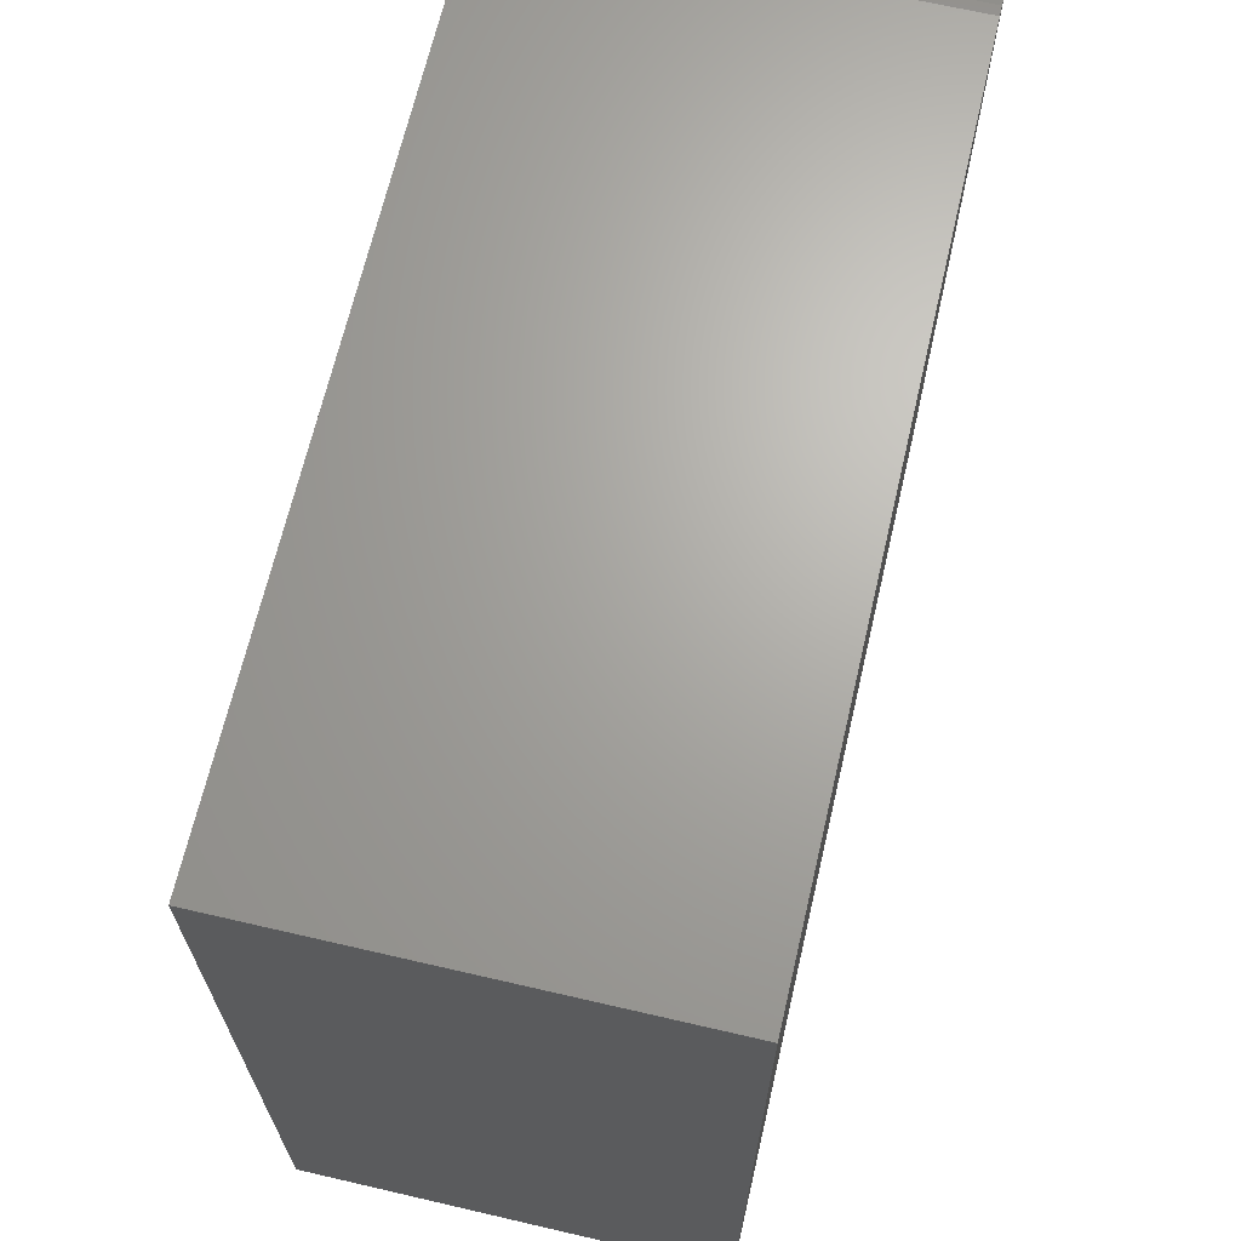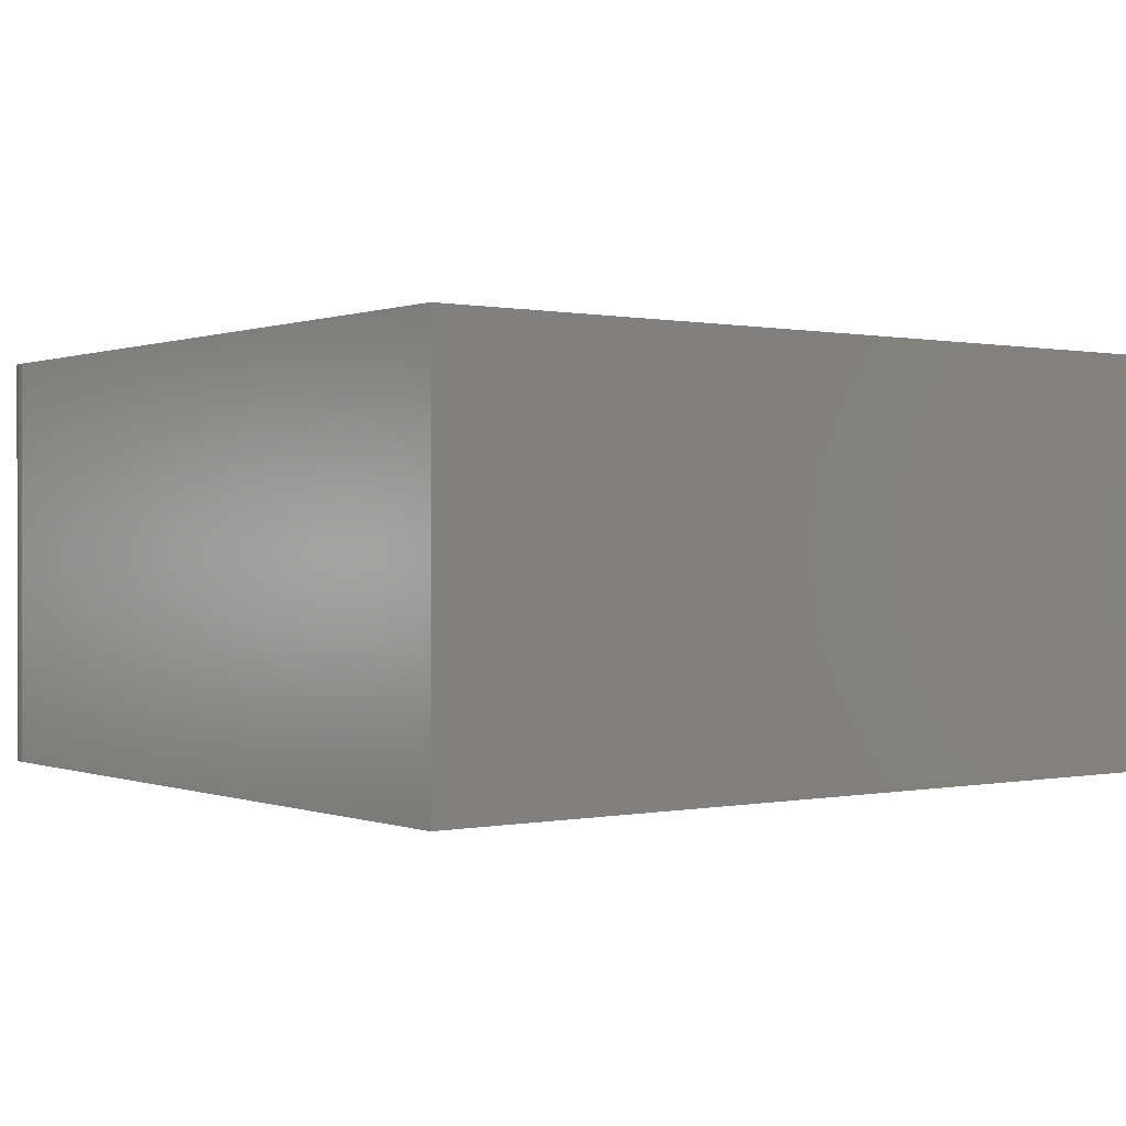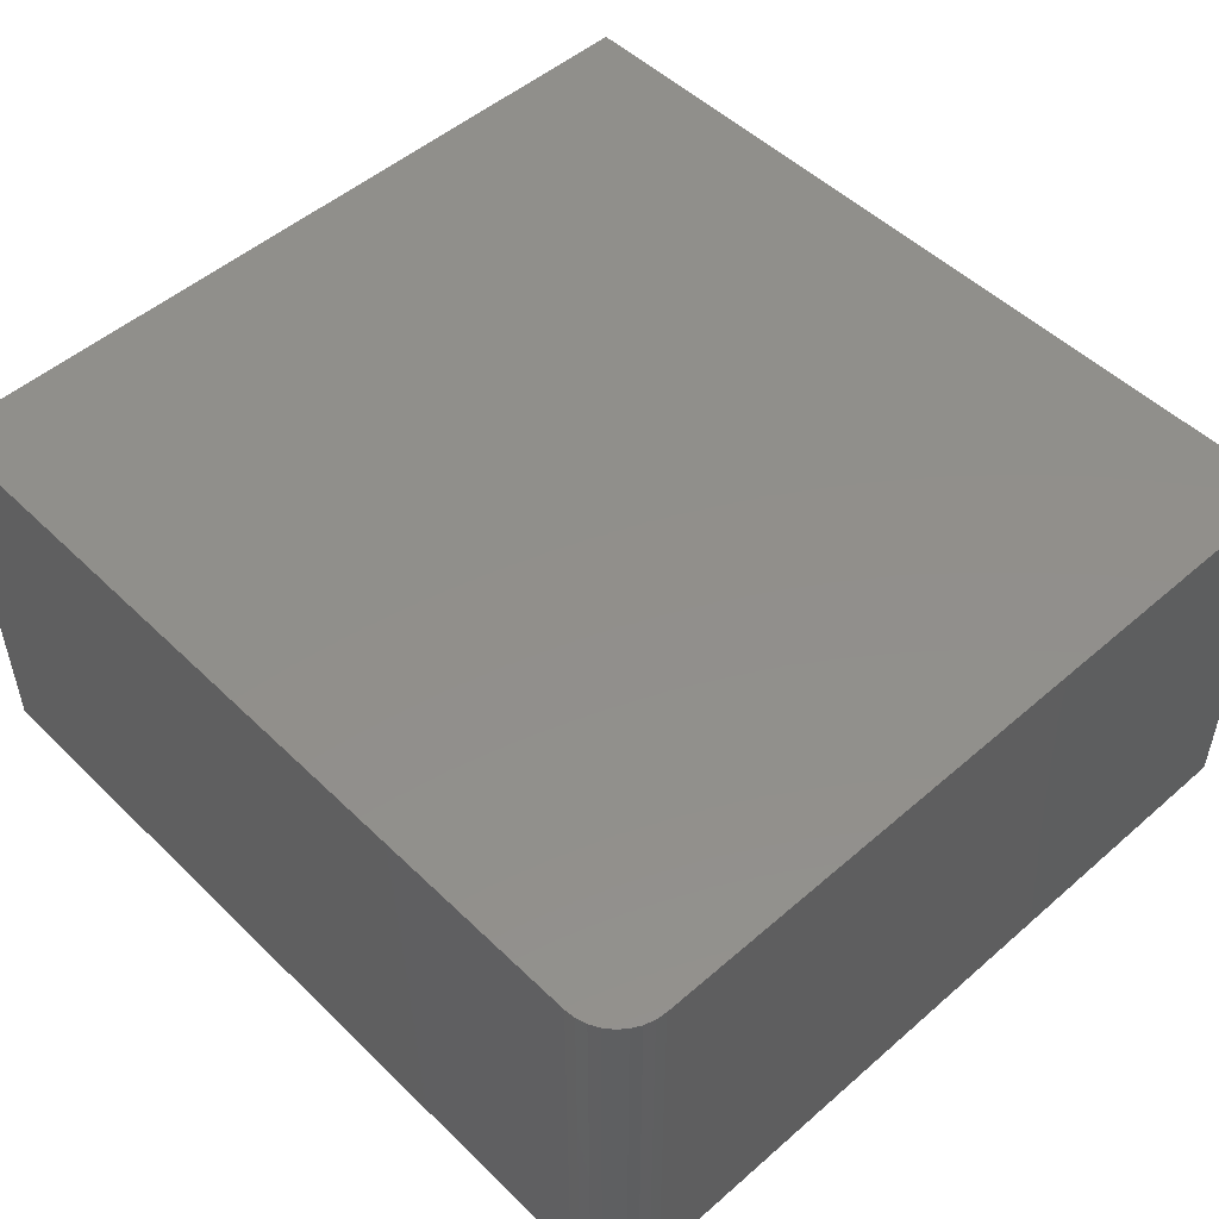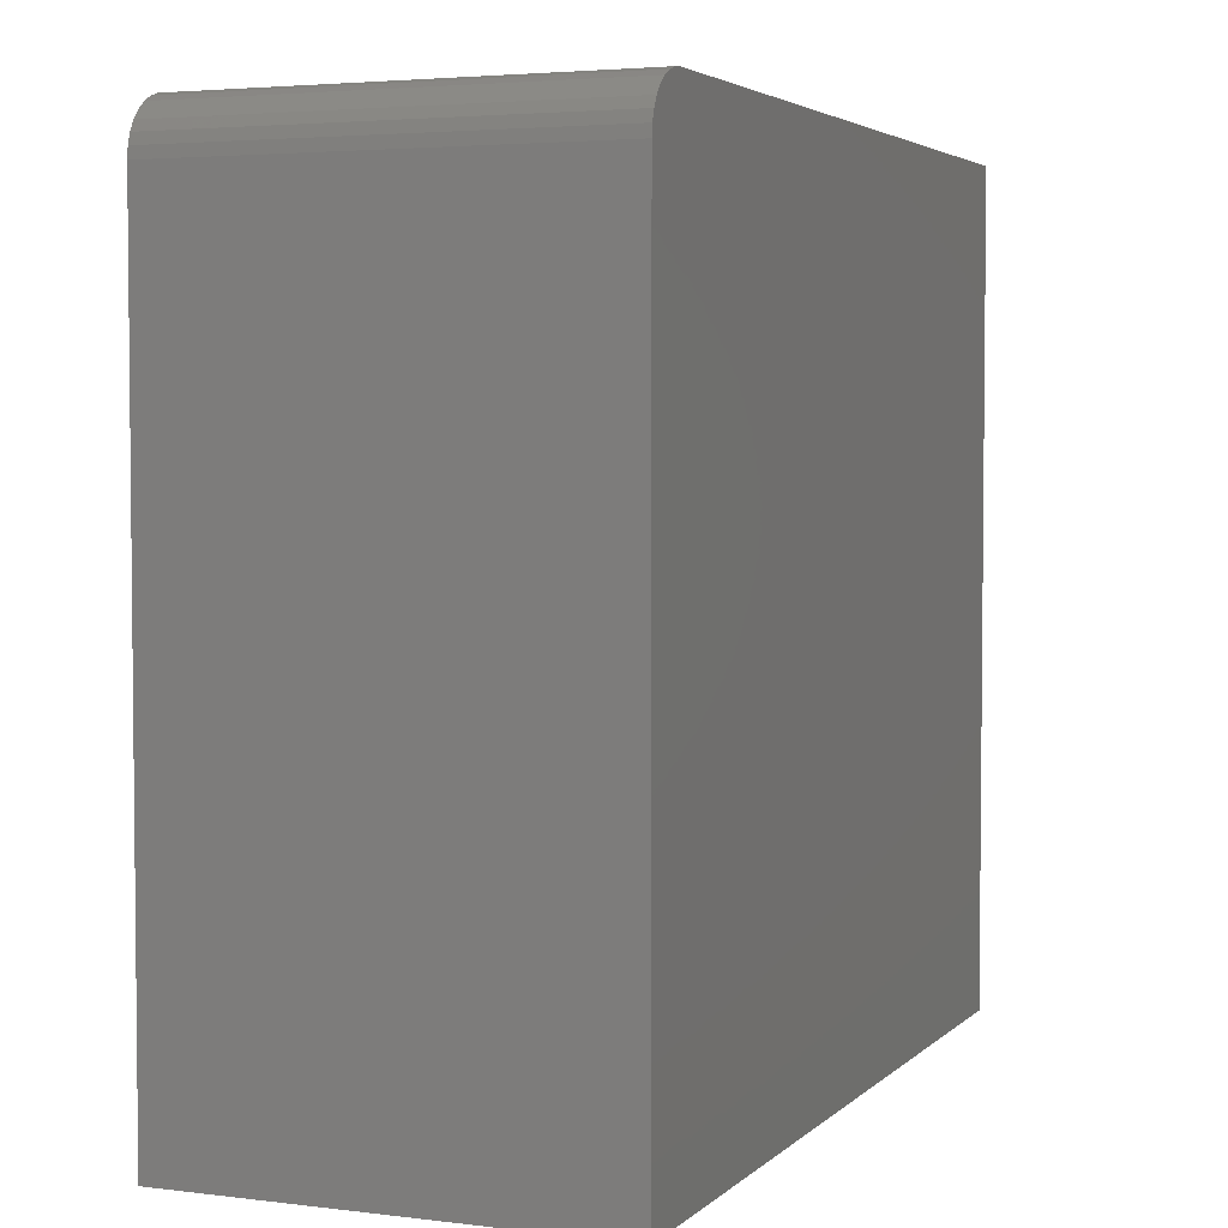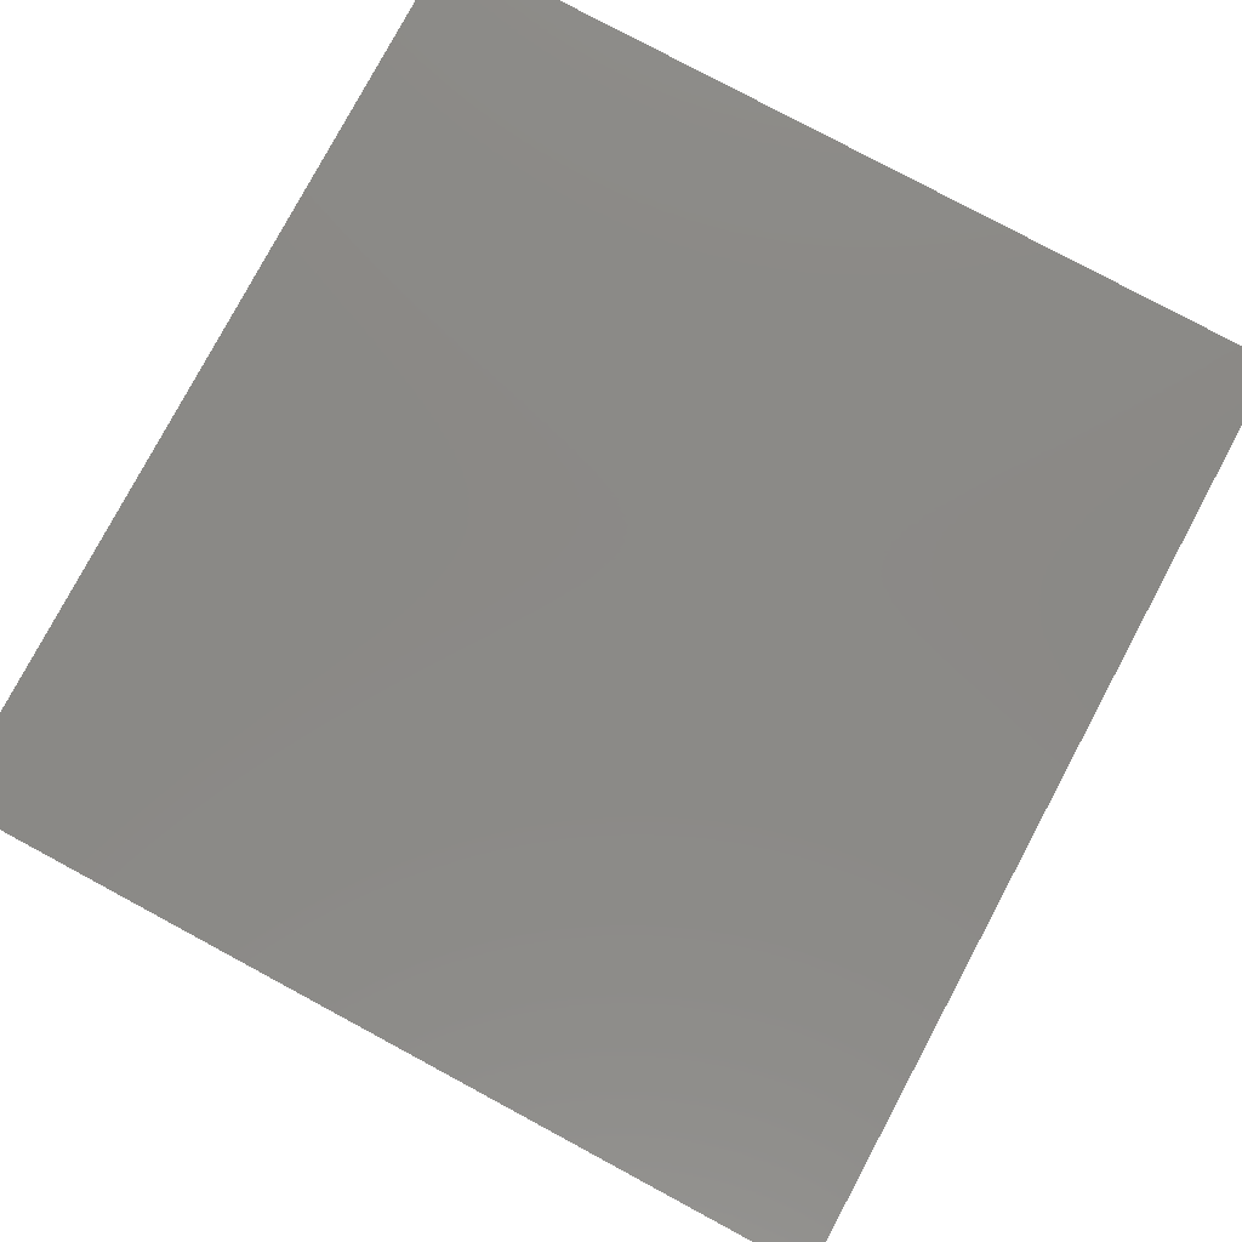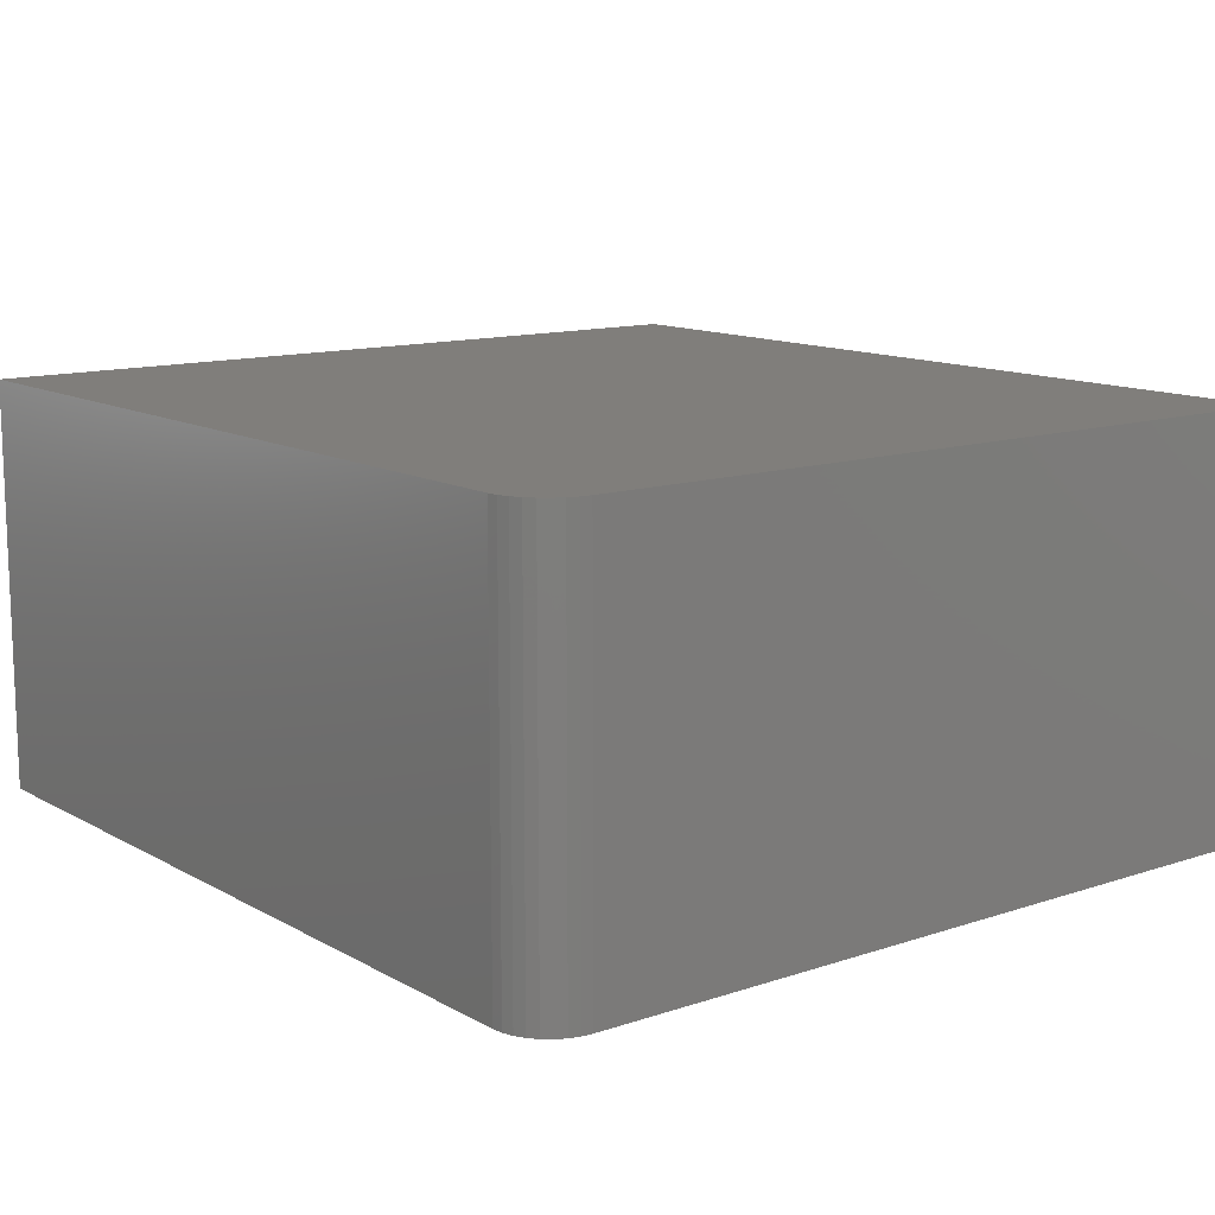
<metadata>
{"format":"stl","ext":"stl","renderer":"f3d","projection":"perspective","resolution":1024,"background":"white","views":[{"elev":67.1,"azim":-76.9,"up":"+Z"},{"elev":0.3,"azim":143.1,"up":"+Y"},{"elev":50.6,"azim":46.5,"up":"+Y"},{"elev":3.7,"azim":112.3,"up":"+Z"},{"elev":79.9,"azim":118.2,"up":"+Y"},{"elev":12.4,"azim":52.0,"up":"+Y"}]}
</metadata>
<code>
# stl→obj: 24 verts, 44 faces
v 0 -0.1719 -0.3516
v 1.208e-33 0.1834 -0.3516
v -3.643e-17 -0.1719 0.3047
v -3.643e-17 0.1834 0.3047
v -0.02083 -0.1719 0.3437
v -0.02894 -0.1719 0.348
v -0.01373 -0.1719 0.3378
v -0.75 -0.1719 -0.3516
v -0.03773 -0.1719 0.3507
v -0.04688 -0.1719 0.3516
v -0.75 -0.1719 0.3516
v -0.0009007 -0.1719 0.3138
v -0.003568 -0.1719 0.3226
v -0.0079 -0.1719 0.3307
v -0.04688 0.1834 0.3516
v -0.75 0.1834 0.3516
v -0.003568 0.1834 0.3226
v -0.0009007 0.1834 0.3138
v -0.02894 0.1834 0.348
v -0.02083 0.1834 0.3437
v -0.01373 0.1834 0.3378
v -0.75 0.1834 -0.3516
v -0.03773 0.1834 0.3507
v -0.0079 0.1834 0.3307
f 1 2 3
f 3 2 4
f 5 6 7
f 8 1 9
f 8 9 10
f 8 10 11
f 9 1 3
f 9 3 12
f 9 12 13
f 9 13 14
f 9 14 7
f 9 7 6
f 15 16 10
f 10 16 11
f 2 17 4
f 17 18 4
f 19 20 21
f 22 16 15
f 22 15 23
f 22 23 2
f 23 19 21
f 23 21 24
f 23 24 17
f 23 17 2
f 15 10 23
f 23 10 9
f 23 9 19
f 19 9 6
f 19 6 20
f 20 6 5
f 20 5 21
f 21 5 7
f 21 7 24
f 24 7 14
f 24 14 17
f 17 14 13
f 17 13 18
f 18 13 12
f 18 12 4
f 4 12 3
f 8 11 22
f 22 11 16
f 1 8 2
f 2 8 22

</code>
